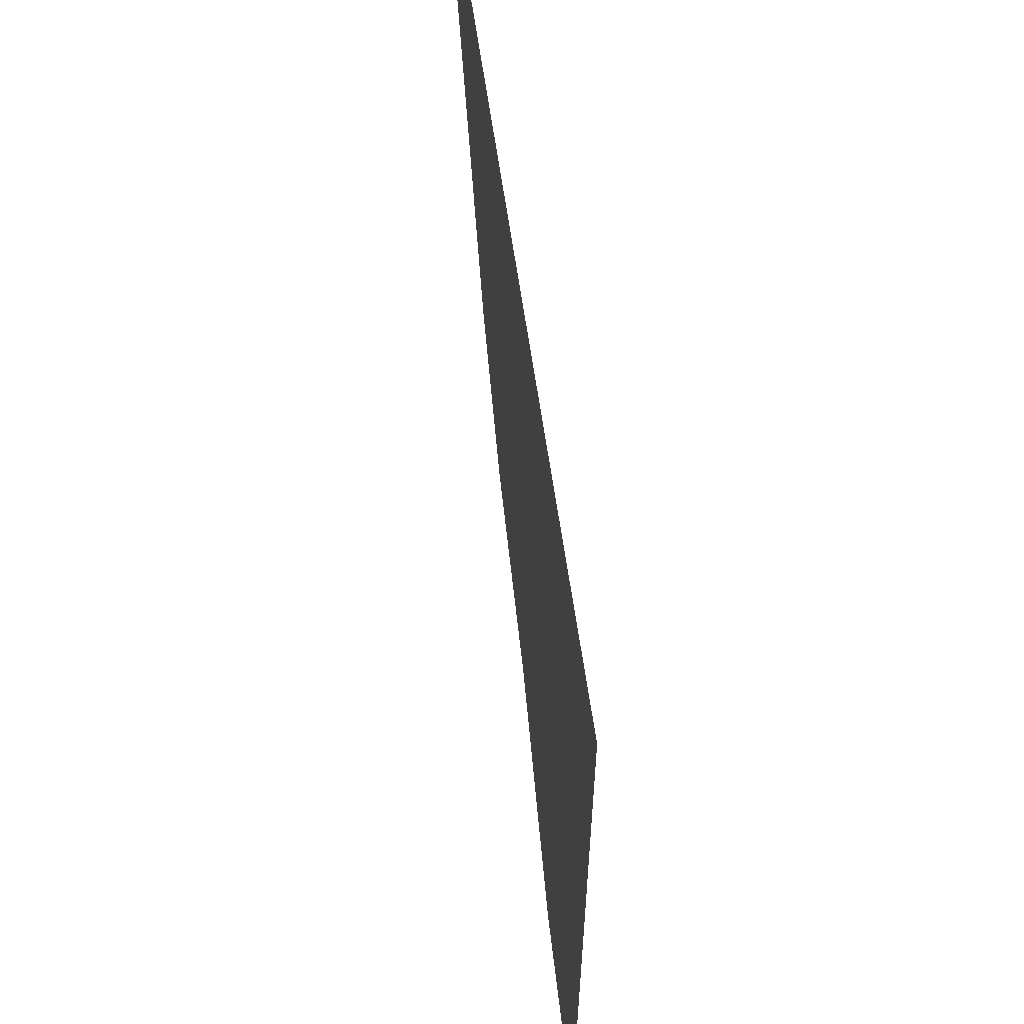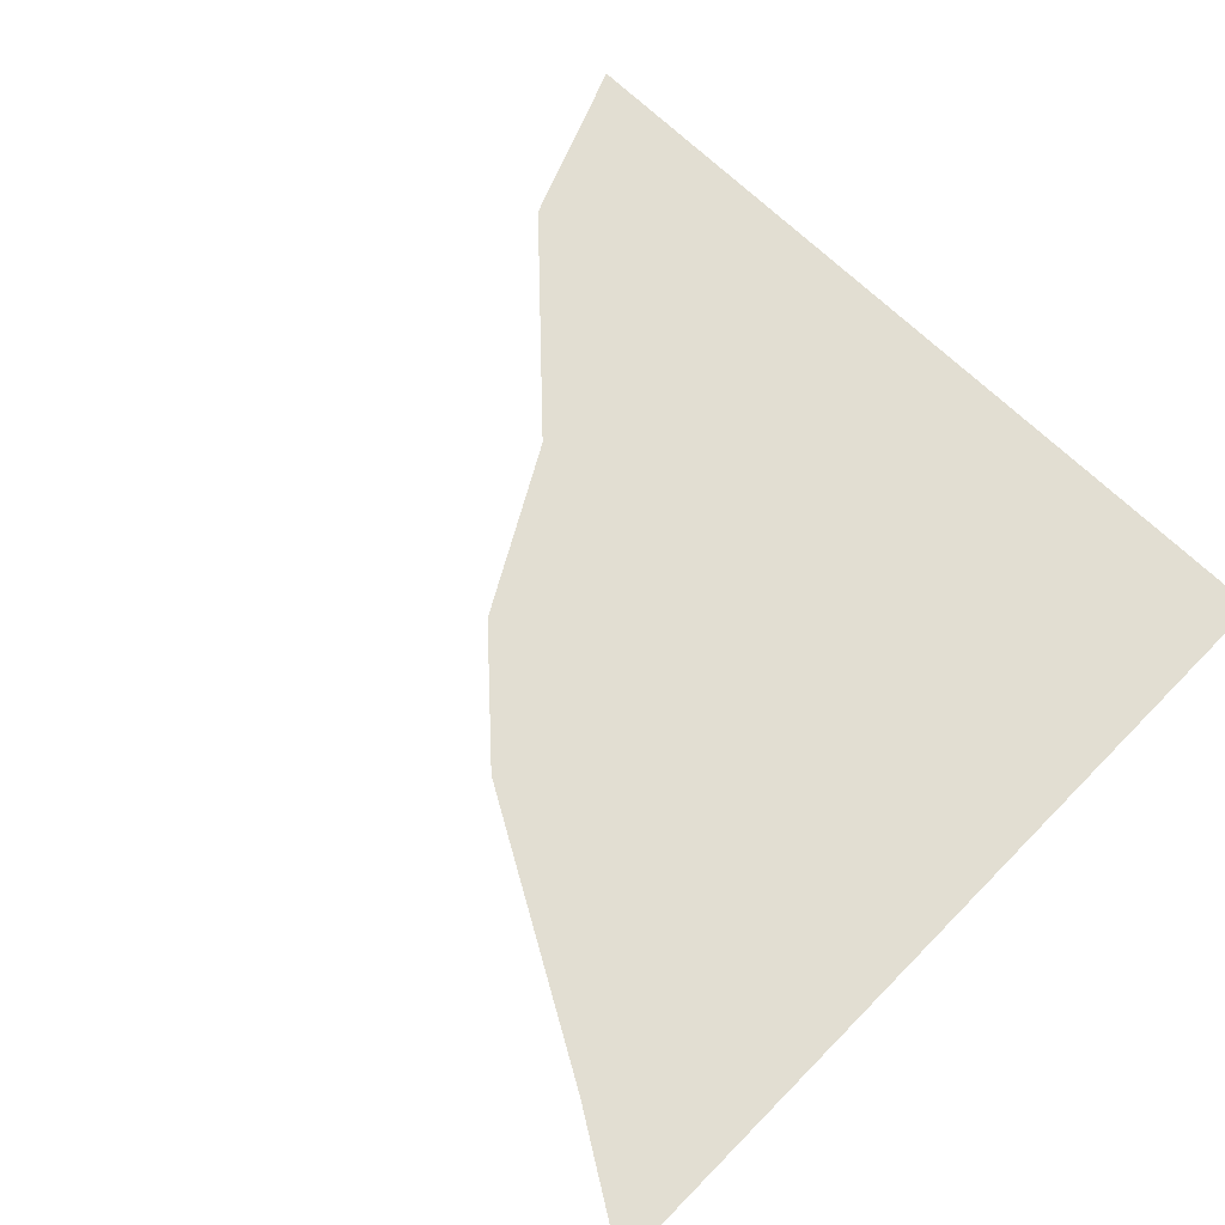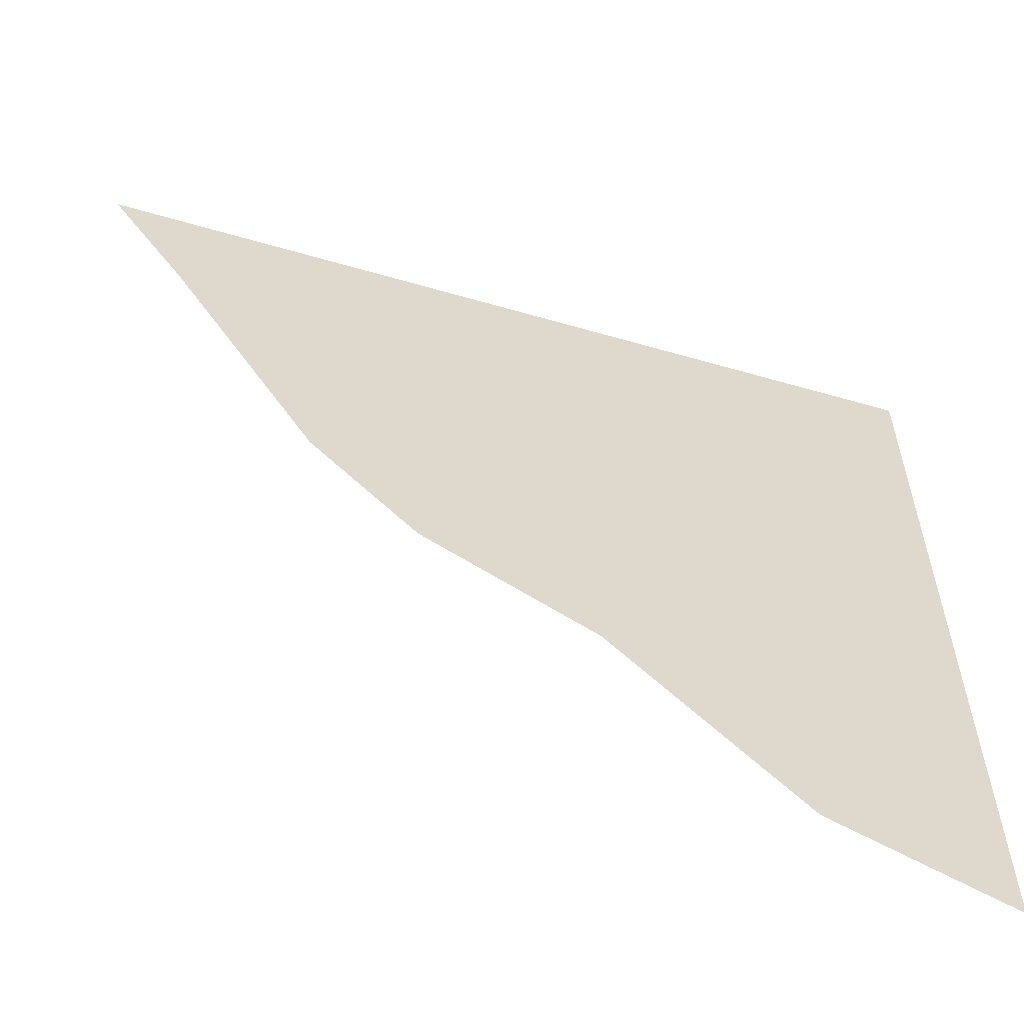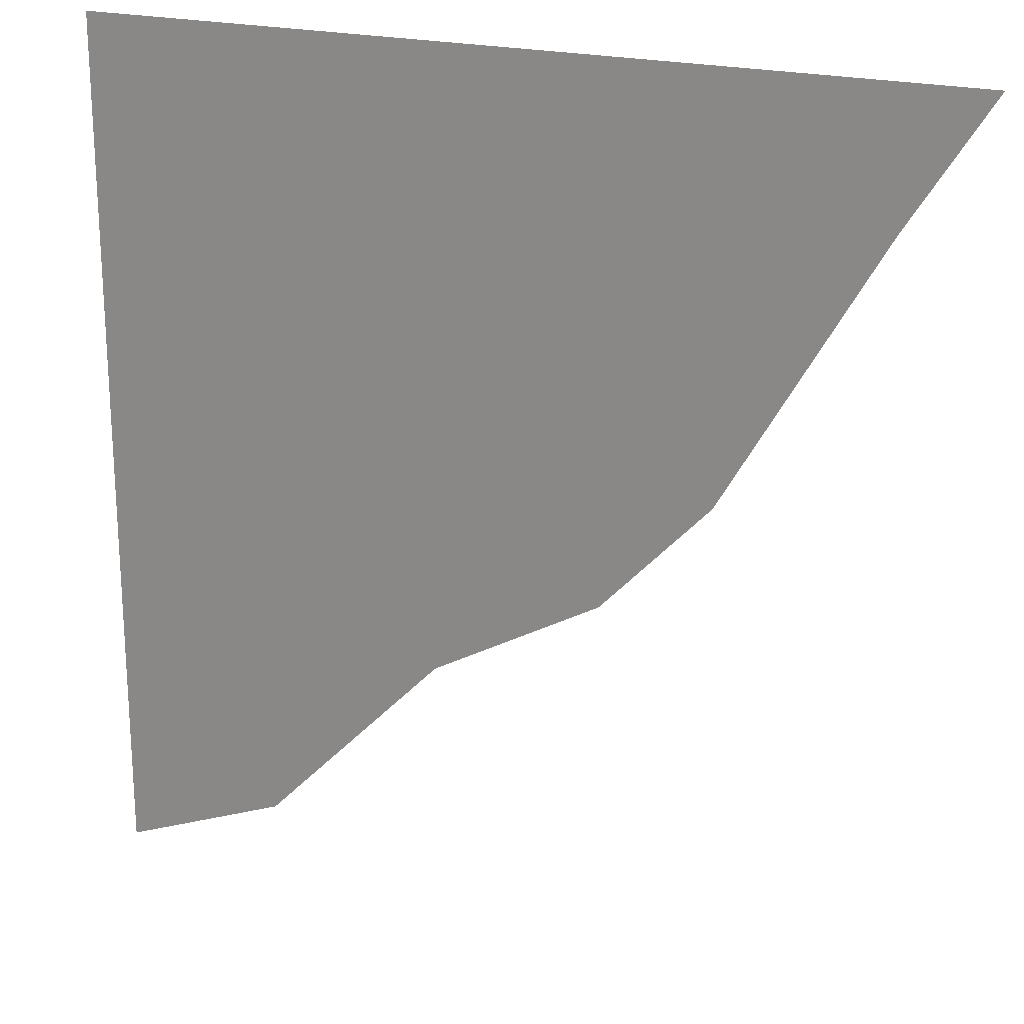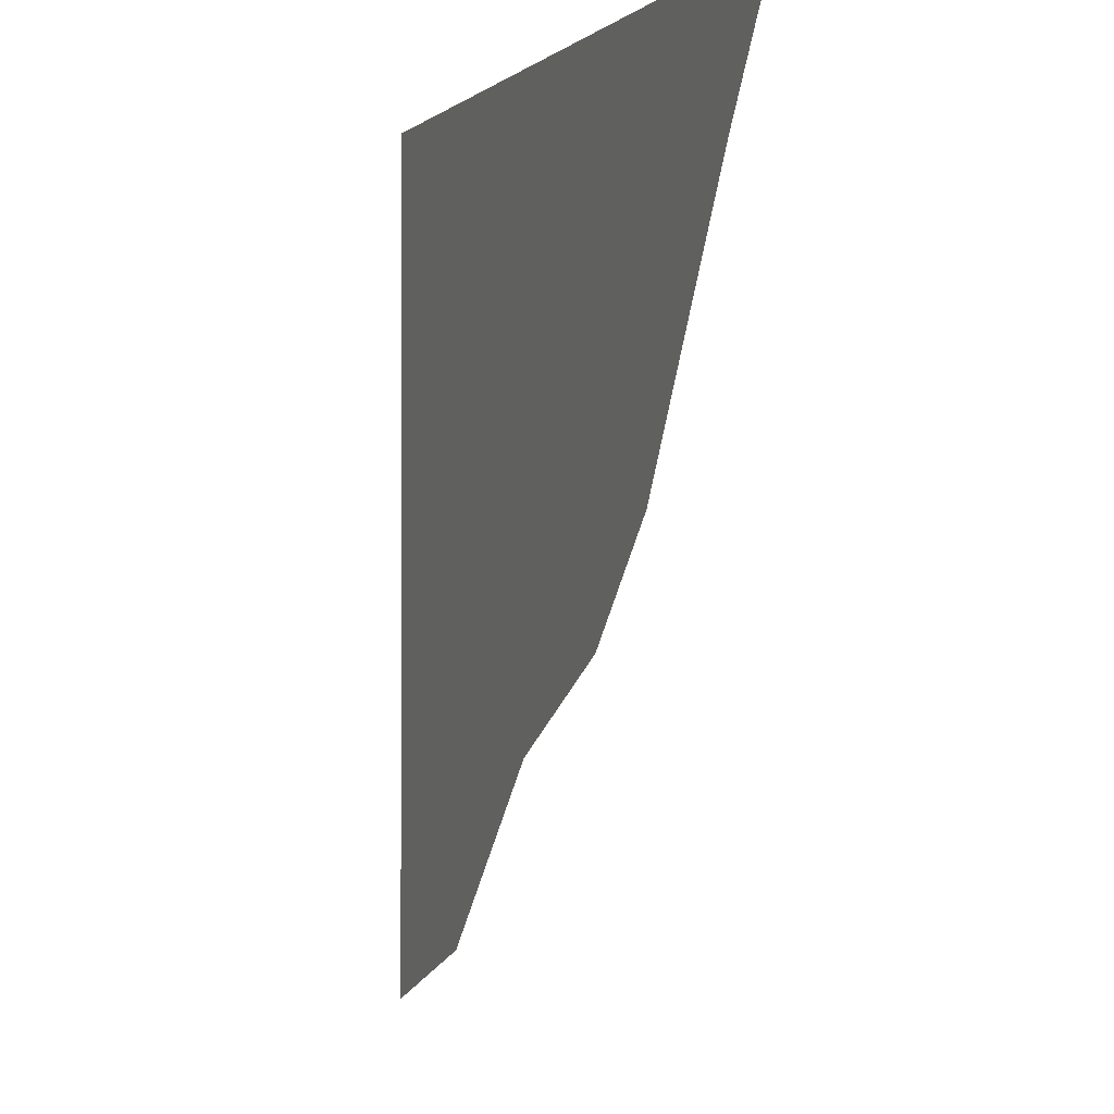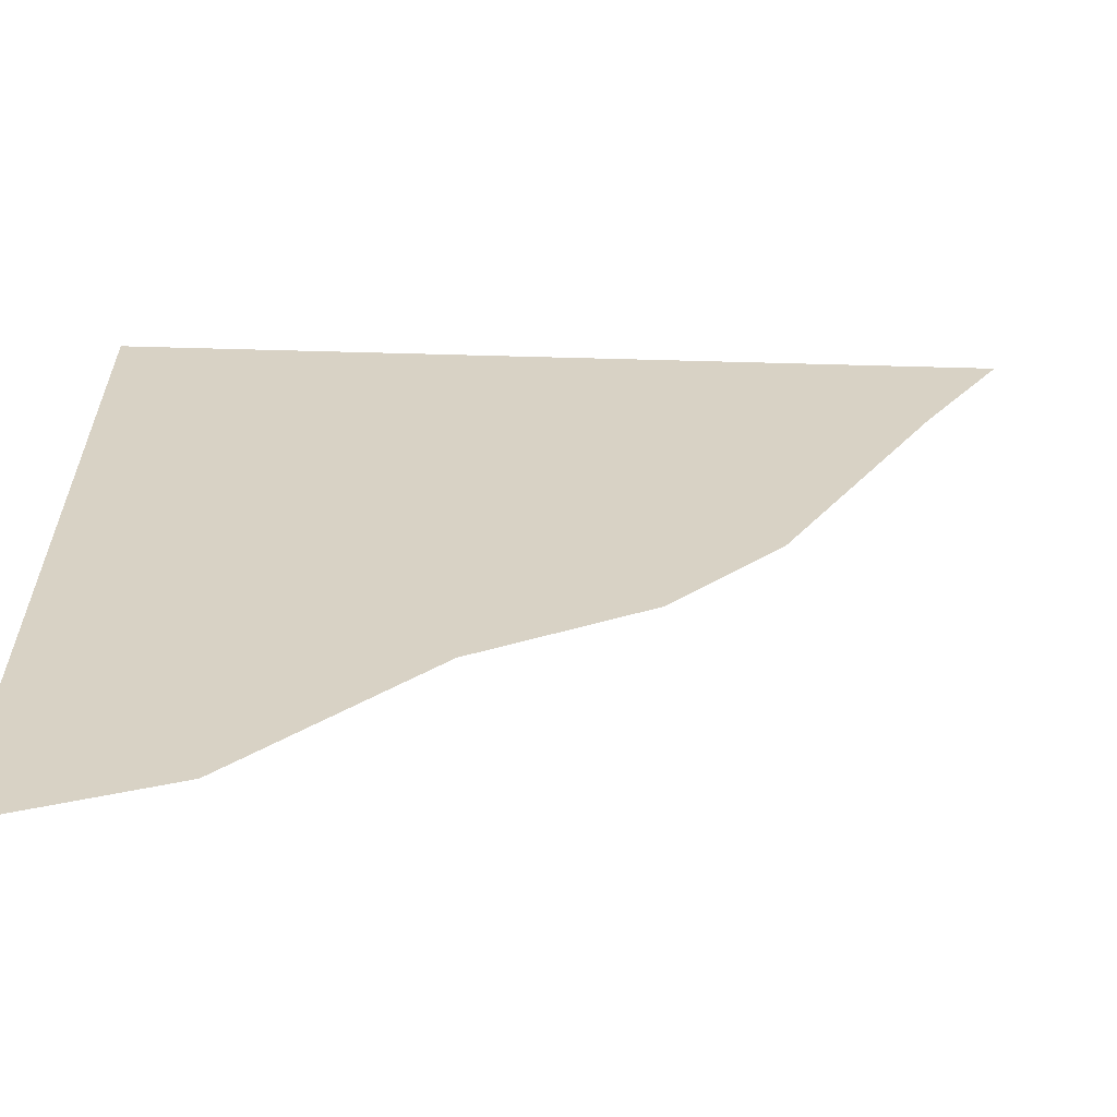
<metadata>
{"format":"obj","ext":"obj","renderer":"f3d","projection":"perspective","resolution":1024,"background":"white","views":[{"elev":60.7,"azim":-97.9,"up":"+Y"},{"elev":67.8,"azim":134.4,"up":"+Z"},{"elev":-59.8,"azim":163.5,"up":"+Y"},{"elev":21.6,"azim":23.7,"up":"+Y"},{"elev":-1.1,"azim":68.9,"up":"+Y"},{"elev":-62.6,"azim":-1.6,"up":"+Y"}]}
</metadata>
<code>
v -0.3047 -0.4219 0
v -0.5 -0.5 0
v -0.5 -0.1875 0
v -0.2422 -0.05469 0
v -0.01562 0.03125 0
v -0.09375 -0.2031 0
v 0.2266 0.03906 0
v 0.1016 -0.09375 0
v -0.5 0.1484 0
v -0.2422 0.2109 0
v 0.07031 0.2578 0
v 0.4062 0.3516 0
v -0.5 0.5 0
v -0.2031 0.5 0
v 0.2734 0.5 0
v 0.5 0.5 0
f 1 2 3
f 1 3 4
f 1 4 5
f 1 5 6
f 6 5 7
f 6 7 8
f 4 3 9
f 4 9 10
f 4 10 11
f 4 11 5
f 5 11 12
f 5 12 7
f 10 9 13
f 10 13 14
f 10 14 15
f 10 15 11
f 11 15 16
f 11 16 12

</code>
